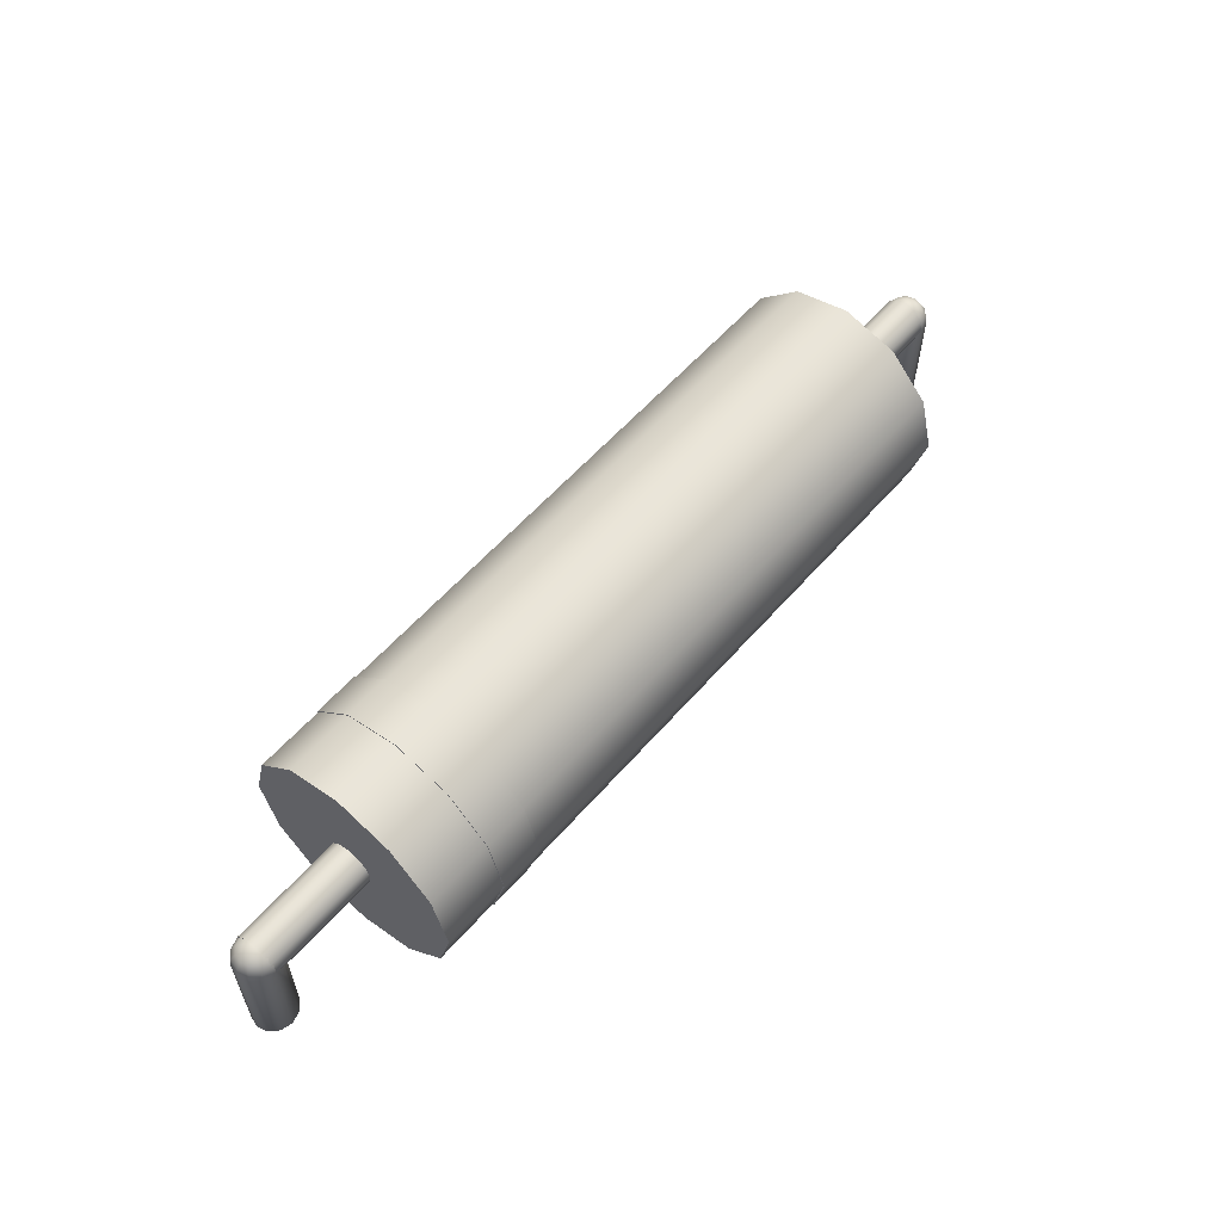
<metadata>
{"format":"obj","ext":"obj","renderer":"f3d","projection":"perspective","resolution":1024,"background":"white","views":[{"elev":57.7,"azim":-49.4,"up":"+Y"}]}
</metadata>
<code>
g mesh01
v -1.5 0 0.5
v -1.125 0 0.5
v -0.75 0 0.5
v -0.375 0 0.5
v 0 0 0.5
v 0.375 0 0.5
v 0.75 0 0.5
v 1.125 0 0.5
v 1.5 0 0.5
v -1.5 -0.25 0.433
v -1.125 -0.25 0.433
v -0.75 -0.25 0.433
v -0.375 -0.25 0.433
v 0 -0.25 0.433
v 0.375 -0.25 0.433
v 0.75 -0.25 0.433
v 1.125 -0.25 0.433
v 1.5 -0.25 0.433
v -1.5 -0.433 0.25
v -1.125 -0.433 0.25
v -0.75 -0.433 0.25
v -0.375 -0.433 0.25
v 0 -0.433 0.25
v 0.375 -0.433 0.25
v 0.75 -0.433 0.25
v 1.125 -0.433 0.25
v 1.5 -0.433 0.25
v -1.5 -0.5 0
v -1.125 -0.5 0
v -0.75 -0.5 0
v -0.375 -0.5 0
v 0 -0.5 0
v 0.375 -0.5 0
v 0.75 -0.5 0
v 1.125 -0.5 0
v 1.5 -0.5 0
v -1.5 -0.433 -0.25
v -1.125 -0.433 -0.25
v -0.75 -0.433 -0.25
v -0.375 -0.433 -0.25
v 0 -0.433 -0.25
v 0.375 -0.433 -0.25
v 0.75 -0.433 -0.25
v 1.125 -0.433 -0.25
v 1.5 -0.433 -0.25
v -1.5 -0.25 -0.433
v -1.125 -0.25 -0.433
v -0.75 -0.25 -0.433
v -0.375 -0.25 -0.433
v 0 -0.25 -0.433
v 0.375 -0.25 -0.433
v 0.75 -0.25 -0.433
v 1.125 -0.25 -0.433
v 1.5 -0.25 -0.433
v -1.5 0 -0.5
v -1.125 0 -0.5
v -0.75 0 -0.5
v -0.375 0 -0.5
v 0 0 -0.5
v 0.375 0 -0.5
v 0.75 0 -0.5
v 1.125 0 -0.5
v 1.5 0 -0.5
v -1.5 0.25 -0.433
v -1.125 0.25 -0.433
v -0.75 0.25 -0.433
v -0.375 0.25 -0.433
v 0 0.25 -0.433
v 0.375 0.25 -0.433
v 0.75 0.25 -0.433
v 1.125 0.25 -0.433
v 1.5 0.25 -0.433
v -1.5 0.433 -0.25
v -1.125 0.433 -0.25
v -0.75 0.433 -0.25
v -0.375 0.433 -0.25
v 0 0.433 -0.25
v 0.375 0.433 -0.25
v 0.75 0.433 -0.25
v 1.125 0.433 -0.25
v 1.5 0.433 -0.25
v -1.5 0.5 0
v -1.125 0.5 0
v -0.75 0.5 0
v -0.375 0.5 0
v 0 0.5 0
v 0.375 0.5 0
v 0.75 0.5 0
v 1.125 0.5 0
v 1.5 0.5 0
v -1.5 0.433 0.25
v -1.125 0.433 0.25
v -0.75 0.433 0.25
v -0.375 0.433 0.25
v 0 0.433 0.25
v 0.375 0.433 0.25
v 0.75 0.433 0.25
v 1.125 0.433 0.25
v 1.5 0.433 0.25
v -1.5 0.25 0.433
v -1.125 0.25 0.433
v -0.75 0.25 0.433
v -0.375 0.25 0.433
v 0 0.25 0.433
v 0.375 0.25 0.433
v 0.75 0.25 0.433
v 1.125 0.25 0.433
v 1.5 0.25 0.433
v -2 0 0.099
v -1.5 0 0.099
v -1 0 0.099
v -0.5 0 0.099
v 0 0 0.099
v 0.5 0 0.099
v 1 0 0.099
v 1.5 0 0.099
v 2 0 0.099
v -2 -0.05 0.0856
v -1.5 -0.05 0.0856
v -1 -0.05 0.0856
v -0.5 -0.05 0.0856
v 0 -0.05 0.0856
v 0.5 -0.05 0.0856
v 1 -0.05 0.0856
v 1.5 -0.05 0.0856
v 2 -0.05 0.0856
v -2 -0.0866 0.049
v -1.5 -0.0866 0.049
v -1 -0.0866 0.049
v -0.5 -0.0866 0.049
v 0 -0.0866 0.049
v 0.5 -0.0866 0.049
v 1 -0.0866 0.049
v 1.5 -0.0866 0.049
v 2 -0.0866 0.049
v -2 -0.1 -0.001
v -1.5 -0.1 -0.001
v -1 -0.1 -0.001
v -0.5 -0.1 -0.001
v 0 -0.1 -0.001
v 0.5 -0.1 -0.001
v 1 -0.1 -0.001
v 1.5 -0.1 -0.001
v 2 -0.1 -0.001
v -2 -0.0866 -0.051
v -1.5 -0.0866 -0.051
v -1 -0.0866 -0.051
v -0.5 -0.0866 -0.051
v 0 -0.0866 -0.051
v 0.5 -0.0866 -0.051
v 1 -0.0866 -0.051
v 1.5 -0.0866 -0.051
v -2 -0.05 -0.0876
v -1.5 -0.05 -0.0876
v -1 -0.05 -0.0876
v -0.5 -0.05 -0.0876
v 0 -0.05 -0.0876
v 0.5 -0.05 -0.0876
v 1 -0.05 -0.0876
v 1.5 -0.05 -0.0876
v 2 -0.05 -0.0876
v -2 0 -0.101
v -1.5 0 -0.101
v -1 0 -0.101
v -0.5 0 -0.101
v 0 0 -0.101
v 0.5 0 -0.101
v 1 0 -0.101
v 1.5 0 -0.101
v 2 0 -0.101
v -2 0.05 -0.0876
v -1.5 0.05 -0.0876
v -1 0.05 -0.0876
v -0.5 0.05 -0.0876
v 0 0.05 -0.0876
v 0.5 0.05 -0.0876
v 1 0.05 -0.0876
v 1.5 0.05 -0.0876
v 2 0.05 -0.0876
v -2 0.0866 -0.051
v -1.5 0.0866 -0.051
v -1 0.0866 -0.051
v -0.5 0.0866 -0.051
v 0 0.0866 -0.051
v 0.5 0.0866 -0.051
v 1 0.0866 -0.051
v 1.5 0.0866 -0.051
v 2 0.0866 -0.051
v -2 0.1 -0.001
v -1.5 0.1 -0.001
v -1 0.1 -0.001
v -0.5 0.1 -0.001
v 0 0.1 -0.001
v 0.5 0.1 -0.001
v 1 0.1 -0.001
v 1.5 0.1 -0.001
v 2 0.1 -0.001
v -2 0.0866 0.049
v -1.5 0.0866 0.049
v -1 0.0866 0.049
v -0.5 0.0866 0.049
v 0 0.0866 0.049
v 0.5 0.0866 0.049
v 1 0.0866 0.049
v 1.5 0.0866 0.049
v 2 0.0866 0.049
v -2 0.05 0.0856
v -1.5 0.05 0.0856
v -1 0.05 0.0856
v -0.5 0.05 0.0856
v 0 0.05 0.0856
v 0.5 0.05 0.0856
v 1 0.05 0.0856
v 1.5 0.05 0.0856
v 2 0.05 0.0856
v -1.2 0 0.505
v -1.175 0 0.505
v -1.15 0 0.505
v -1.125 0 0.505
v -1.1 0 0.505
v -1.075 0 0.505
v -1.05 0 0.505
v -1.025 0 0.505
v -1 0 0.505
v -1.2 -0.2525 0.4373
v -1.175 -0.2525 0.4373
v -1.15 -0.2525 0.4373
v -1.125 -0.2525 0.4373
v -1.1 -0.2525 0.4373
v -1.075 -0.2525 0.4373
v -1.05 -0.2525 0.4373
v -1.025 -0.2525 0.4373
v -1 -0.2525 0.4373
v -1.2 -0.4373 0.2525
v -1.175 -0.4373 0.2525
v -1.15 -0.4373 0.2525
v -1.125 -0.4373 0.2525
v -1.1 -0.4373 0.2525
v -1.075 -0.4373 0.2525
v -1.05 -0.4373 0.2525
v -1.025 -0.4373 0.2525
v -1 -0.4373 0.2525
v -1.2 -0.505 0
v -1.175 -0.505 0
v -1.15 -0.505 0
v -1.125 -0.505 0
v -1.1 -0.505 0
v -1.075 -0.505 0
v -1.05 -0.505 0
v -1.025 -0.505 0
v -1 -0.505 0
v -1.2 -0.4373 -0.2525
v -1.175 -0.4373 -0.2525
v -1.15 -0.4373 -0.2525
v -1.125 -0.4373 -0.2525
v -1.1 -0.4373 -0.2525
v -1.075 -0.4373 -0.2525
v -1.05 -0.4373 -0.2525
v -1.025 -0.4373 -0.2525
v -1 -0.4373 -0.2525
v -1.2 -0.2525 -0.4373
v -1.175 -0.2525 -0.4373
v -1.15 -0.2525 -0.4373
v -1.125 -0.2525 -0.4373
v -1.1 -0.2525 -0.4373
v -1.075 -0.2525 -0.4373
v -1.05 -0.2525 -0.4373
v -1.025 -0.2525 -0.4373
v -1 -0.2525 -0.4373
v -1.2 0 -0.505
v -1.175 0 -0.505
v -1.15 0 -0.505
v -1.125 0 -0.505
v -1.1 0 -0.505
v -1.075 0 -0.505
v -1.05 0 -0.505
v -1.025 0 -0.505
v -1 0 -0.505
v -1.2 0.2525 -0.4373
v -1.175 0.2525 -0.4373
v -1.15 0.2525 -0.4373
v -1.125 0.2525 -0.4373
v -1.1 0.2525 -0.4373
v -1.075 0.2525 -0.4373
v -1.05 0.2525 -0.4373
v -1.025 0.2525 -0.4373
v -1 0.2525 -0.4373
v -1.2 0.4373 -0.2525
v -1.175 0.4373 -0.2525
v -1.15 0.4373 -0.2525
v -1.125 0.4373 -0.2525
v -1.1 0.4373 -0.2525
v -1.075 0.4373 -0.2525
v -1.05 0.4373 -0.2525
v -1.025 0.4373 -0.2525
v -1 0.4373 -0.2525
v -1.2 0.505 0
v -1.175 0.505 0
v -1.15 0.505 0
v -1.125 0.505 0
v -1.1 0.505 0
v -1.075 0.505 0
v -1.05 0.505 0
v -1.025 0.505 0
v -1 0.505 0
v -1.2 0.4373 0.2525
v -1.175 0.4373 0.2525
v -1.15 0.4373 0.2525
v -1.125 0.4373 0.2525
v -1.1 0.4373 0.2525
v -1.075 0.4373 0.2525
v -1.05 0.4373 0.2525
v -1.025 0.4373 0.2525
v -1 0.4373 0.2525
v -1.2 0.2525 0.4373
v -1.175 0.2525 0.4373
v -1.15 0.2525 0.4373
v -1.125 0.2525 0.4373
v -1.1 0.2525 0.4373
v -1.075 0.2525 0.4373
v -1.05 0.2525 0.4373
v -1.025 0.2525 0.4373
v -1 0.2525 0.4373
v 2.001 0 -0.098
f 11 2 1 10
f 12 3 2 11
f 13 4 3 12
f 14 5 4 13
f 15 6 5 14
f 16 7 6 15
f 17 8 7 16
f 18 9 8 17
f 20 11 10 19
f 21 12 11 20
f 22 13 12 21
f 23 14 13 22
f 24 15 14 23
f 25 16 15 24
f 26 17 16 25
f 27 18 17 26
f 29 20 19 28
f 30 21 20 29
f 31 22 21 30
f 32 23 22 31
f 33 24 23 32
f 34 25 24 33
f 35 26 25 34
f 36 27 26 35
f 38 29 28 37
f 39 30 29 38
f 40 31 30 39
f 41 32 31 40
f 42 33 32 41
f 43 34 33 42
f 44 35 34 43
f 45 36 35 44
f 47 38 37 46
f 48 39 38 47
f 49 40 39 48
f 50 41 40 49
f 51 42 41 50
f 52 43 42 51
f 53 44 43 52
f 54 45 44 53
f 56 47 46 55
f 57 48 47 56
f 58 49 48 57
f 59 50 49 58
f 60 51 50 59
f 61 52 51 60
f 62 53 52 61
f 63 54 53 62
f 65 56 55 64
f 66 57 56 65
f 67 58 57 66
f 68 59 58 67
f 69 60 59 68
f 70 61 60 69
f 71 62 61 70
f 72 63 62 71
f 74 65 64 73
f 75 66 65 74
f 76 67 66 75
f 77 68 67 76
f 78 69 68 77
f 79 70 69 78
f 80 71 70 79
f 81 72 71 80
f 83 74 73 82
f 84 75 74 83
f 85 76 75 84
f 86 77 76 85
f 87 78 77 86
f 88 79 78 87
f 89 80 79 88
f 90 81 80 89
f 92 83 82 91
f 93 84 83 92
f 94 85 84 93
f 95 86 85 94
f 96 87 86 95
f 97 88 87 96
f 98 89 88 97
f 99 90 89 98
f 101 92 91 100
f 102 93 92 101
f 103 94 93 102
f 104 95 94 103
f 105 96 95 104
f 106 97 96 105
f 107 98 97 106
f 108 99 98 107
f 2 101 100 1
f 3 102 101 2
f 4 103 102 3
f 5 104 103 4
f 6 105 104 5
f 7 106 105 6
f 8 107 106 7
f 9 108 107 8
f 9 18 27 36 45 54 63 72 81 90 99 108
f 100 91 82 73 64 55 46 37 28 19 10 1
f 119 110 109 118
f 120 111 110 119
f 121 112 111 120
f 122 113 112 121
f 123 114 113 122
f 124 115 114 123
f 125 116 115 124
f 126 117 116 125
f 128 119 118 127
f 129 120 119 128
f 130 121 120 129
f 131 122 121 130
f 132 123 122 131
f 133 124 123 132
f 134 125 124 133
f 135 126 125 134
f 137 128 127 136
f 138 129 128 137
f 139 130 129 138
f 140 131 130 139
f 141 132 131 140
f 142 133 132 141
f 143 134 133 142
f 144 135 134 143
f 146 137 136 145
f 147 138 137 146
f 148 139 138 147
f 149 140 139 148
f 150 141 140 149
f 151 142 141 150
f 152 143 142 151
f 154 146 145 153
f 155 147 146 154
f 156 148 147 155
f 157 149 148 156
f 158 150 149 157
f 159 151 150 158
f 160 152 151 159
f 163 154 153 162
f 164 155 154 163
f 165 156 155 164
f 166 157 156 165
f 167 158 157 166
f 168 159 158 167
f 169 160 159 168
f 170 161 160 169
f 172 163 162 171
f 173 164 163 172
f 174 165 164 173
f 175 166 165 174
f 176 167 166 175
f 177 168 167 176
f 178 169 168 177
f 179 170 169 178
f 181 172 171 180
f 182 173 172 181
f 183 174 173 182
f 184 175 174 183
f 185 176 175 184
f 186 177 176 185
f 187 178 177 186
f 188 179 178 187
f 190 181 180 189
f 191 182 181 190
f 192 183 182 191
f 193 184 183 192
f 194 185 184 193
f 195 186 185 194
f 196 187 186 195
f 197 188 187 196
f 199 190 189 198
f 200 191 190 199
f 201 192 191 200
f 202 193 192 201
f 203 194 193 202
f 204 195 194 203
f 205 196 195 204
f 206 197 196 205
f 208 199 198 207
f 209 200 199 208
f 210 201 200 209
f 211 202 201 210
f 212 203 202 211
f 213 204 203 212
f 214 205 204 213
f 215 206 205 214
f 110 208 207 109
f 111 209 208 110
f 112 210 209 111
f 113 211 210 112
f 114 212 211 113
f 115 213 212 114
f 116 214 213 115
f 117 215 214 116
f 207 198 189 180 171 162 153 145 136 127 118 109
f 226 217 216 225
f 227 218 217 226
f 228 219 218 227
f 229 220 219 228
f 230 221 220 229
f 231 222 221 230
f 232 223 222 231
f 233 224 223 232
f 235 226 225 234
f 236 227 226 235
f 237 228 227 236
f 238 229 228 237
f 239 230 229 238
f 240 231 230 239
f 241 232 231 240
f 242 233 232 241
f 244 235 234 243
f 245 236 235 244
f 246 237 236 245
f 247 238 237 246
f 248 239 238 247
f 249 240 239 248
f 250 241 240 249
f 251 242 241 250
f 253 244 243 252
f 254 245 244 253
f 255 246 245 254
f 256 247 246 255
f 257 248 247 256
f 258 249 248 257
f 259 250 249 258
f 260 251 250 259
f 262 253 252 261
f 263 254 253 262
f 264 255 254 263
f 265 256 255 264
f 266 257 256 265
f 267 258 257 266
f 268 259 258 267
f 269 260 259 268
f 271 262 261 270
f 272 263 262 271
f 273 264 263 272
f 274 265 264 273
f 275 266 265 274
f 276 267 266 275
f 277 268 267 276
f 278 269 268 277
f 280 271 270 279
f 281 272 271 280
f 282 273 272 281
f 283 274 273 282
f 284 275 274 283
f 285 276 275 284
f 286 277 276 285
f 287 278 277 286
f 289 280 279 288
f 290 281 280 289
f 291 282 281 290
f 292 283 282 291
f 293 284 283 292
f 294 285 284 293
f 295 286 285 294
f 296 287 286 295
f 298 289 288 297
f 299 290 289 298
f 300 291 290 299
f 301 292 291 300
f 302 293 292 301
f 303 294 293 302
f 304 295 294 303
f 305 296 295 304
f 307 298 297 306
f 308 299 298 307
f 309 300 299 308
f 310 301 300 309
f 311 302 301 310
f 312 303 302 311
f 313 304 303 312
f 314 305 304 313
f 316 307 306 315
f 317 308 307 316
f 318 309 308 317
f 319 310 309 318
f 320 311 310 319
f 321 312 311 320
f 322 313 312 321
f 323 314 313 322
f 217 316 315 216
f 218 317 316 217
f 219 318 317 218
f 220 319 318 219
f 221 320 319 220
f 222 321 320 221
f 223 322 321 222
f 224 323 322 223
f 224 233 242 251 260 269 278 287 296 305 314 323
f 315 306 297 288 279 270 261 252 243 234 225 216
g mesh03
v -1.999 -0.5639 0.00393
v -1.958 -0.5564 0.00393
v -1.923 -0.5348 0.00393
v -1.899 -0.5025 0.00393
v -1.899 -0.00247 4e-05
v -1.907 0.03564 4e-05
v -1.928 0.06795 4e-05
v -1.961 0.08954 4e-05
v -1.999 0.09712 4e-05
v -1.963 -0.5564 -0.01515
v -1.933 -0.5348 -0.03132
v -1.913 -0.5025 -0.04212
v -1.913 -0.00247 -0.04976
v -1.919 0.03564 -0.04597
v -1.938 0.06795 -0.03518
v -1.966 0.08954 -0.01902
v -1.978 -0.5564 -0.02911
v -1.961 -0.5348 -0.05712
v -1.949 -0.5025 -0.07583
v -1.949 -0.00247 -0.08621
v -1.953 0.03564 -0.07965
v -1.964 0.06795 -0.06095
v -1.98 0.08954 -0.03297
v -1.999 -0.5564 -0.03422
v -1.999 -0.5348 -0.06656
v -1.999 -0.5025 -0.08817
v -1.999 -0.00247 -0.09956
v -1.999 0.03564 -0.09198
v -1.999 0.06795 -0.07039
v -1.999 0.08954 -0.03808
v -2.019 -0.5564 -0.02911
v -2.037 -0.5348 -0.05712
v -2.049 -0.5025 -0.07583
v -2.049 -0.00247 -0.08621
v -2.045 0.03564 -0.07965
v -2.034 0.06795 -0.06095
v -2.018 0.08954 -0.03297
v -2.035 -0.5564 -0.01515
v -2.065 -0.5348 -0.03132
v -2.085 -0.5025 -0.04212
v -2.085 -0.00247 -0.04976
v -2.079 0.03564 -0.04597
v -2.06 0.06795 -0.03518
v -2.032 0.08954 -0.01902
v -2.04 -0.5564 0.00393
v -2.075 -0.5348 0.00393
v -2.098 -0.5025 0.00393
v -2.098 -0.00247 4e-05
v -2.091 0.03564 4e-05
v -2.069 0.06795 4e-05
v -2.037 0.08954 4e-05
v -2.035 -0.5564 0.023
v -2.065 -0.5348 0.03917
v -2.085 -0.5025 0.04998
v -2.085 -0.00247 0.04984
v -2.079 0.03564 0.04604
v -2.06 0.06795 0.03525
v -2.032 0.08954 0.01909
v -2.019 -0.5564 0.03697
v -2.037 -0.5348 0.06498
v -2.049 -0.5025 0.08369
v -2.049 -0.00247 0.08629
v -2.045 0.03564 0.07972
v -2.034 0.06795 0.06103
v -2.018 0.08954 0.03304
v -1.999 -0.5564 0.04208
v -1.999 -0.5348 0.07442
v -1.999 -0.5025 0.09603
v -1.999 -0.00247 0.09963
v -1.999 0.03564 0.09205
v -1.999 0.06795 0.07046
v -1.999 0.08954 0.03815
v -1.978 -0.5564 0.03697
v -1.961 -0.5348 0.06498
v -1.949 -0.5025 0.08369
v -1.949 -0.00247 0.08629
v -1.953 0.03564 0.07972
v -1.964 0.06795 0.06103
v -1.98 0.08954 0.03304
v -1.963 -0.5564 0.023
v -1.933 -0.5348 0.03917
v -1.913 -0.5025 0.04998
v -1.913 -0.00247 0.04984
v -1.919 0.03564 0.04604
v -1.938 0.06795 0.03525
v -1.966 0.08954 0.01909
f 334 326 325
f 341 334 325
f 348 341 325
f 355 348 325
f 362 355 325
f 369 362 325
f 376 369 325
f 383 376 325
f 390 383 325
f 397 390 325
f 404 397 325
f 326 404 325
f 335 327 326 334
f 342 335 334 341
f 349 342 341 348
f 356 349 348 355
f 363 356 355 362
f 370 363 362 369
f 377 370 369 376
f 384 377 376 383
f 391 384 383 390
f 398 391 390 397
f 405 398 397 404
f 327 405 404 326
f 336 328 327 335
f 343 336 335 342
f 350 343 342 349
f 357 350 349 356
f 364 357 356 363
f 371 364 363 370
f 378 371 370 377
f 385 378 377 384
f 392 385 384 391
f 399 392 391 398
f 406 399 398 405
f 328 406 405 327
f 337 329 328 336
f 344 337 336 343
f 351 344 343 350
f 358 351 350 357
f 365 358 357 364
f 372 365 364 371
f 379 372 371 378
f 386 379 378 385
f 393 386 385 392
f 400 393 392 399
f 407 400 399 406
f 329 407 406 328
f 338 330 329 337
f 345 338 337 344
f 352 345 344 351
f 359 352 351 358
f 366 359 358 365
f 373 366 365 372
f 380 373 372 379
f 387 380 379 386
f 394 387 386 393
f 401 394 393 400
f 408 401 400 407
f 330 408 407 329
f 339 331 330 338
f 346 339 338 345
f 353 346 345 352
f 360 353 352 359
f 367 360 359 366
f 374 367 366 373
f 381 374 373 380
f 388 381 380 387
f 395 388 387 394
f 402 395 394 401
f 409 402 401 408
f 331 409 408 330
f 340 332 331 339
f 347 340 339 346
f 354 347 346 353
f 361 354 353 360
f 368 361 360 367
f 375 368 367 374
f 382 375 374 381
f 389 382 381 388
f 396 389 388 395
f 403 396 395 402
f 410 403 402 409
f 332 410 409 331
f 333 332 340
f 333 340 347
f 333 347 354
f 333 354 361
f 333 361 368
f 333 368 375
f 333 375 382
f 333 382 389
f 333 389 396
f 333 396 403
f 333 403 410
f 333 410 332
g mesh02
v 2.002 -0.5632 0.0039
v 2.043 -0.5556 0.0039
v 2.078 -0.534 0.0039
v 2.101 -0.5017 0.0039
v 2.101 -0.00172 0
v 2.094 0.03639 0
v 2.072 0.0687 0
v 2.04 0.09029 0
v 2.002 0.09787 0
v 2.037 -0.5556 -0.01518
v 2.068 -0.534 -0.03135
v 2.088 -0.5017 -0.04215
v 2.088 -0.00172 -0.04979
v 2.081 0.03639 -0.046
v 2.062 0.0687 -0.03521
v 2.034 0.09029 -0.01905
v 2.022 -0.5556 -0.02914
v 2.04 -0.534 -0.05715
v 2.051 -0.5017 -0.07587
v 2.051 -0.00172 -0.08625
v 2.047 0.03639 -0.07968
v 2.037 0.0687 -0.06098
v 2.021 0.09029 -0.033
v 2.002 -0.5556 -0.03425
v 2.002 -0.534 -0.06659
v 2.002 -0.5017 -0.0882
v 2.002 -0.00172 -0.09959
v 2.002 0.03639 -0.09201
v 2.002 0.0687 -0.07042
v 2.002 0.09029 -0.03811
v 1.981 -0.5556 -0.02914
v 1.963 -0.534 -0.05715
v 1.952 -0.5017 -0.07587
v 1.952 -0.00172 -0.08625
v 1.955 0.03639 -0.07968
v 1.966 0.0687 -0.06098
v 1.982 0.09029 -0.033
v 1.966 -0.5556 -0.01518
v 1.936 -0.534 -0.03135
v 1.915 -0.5017 -0.04215
v 1.915 -0.00172 -0.04979
v 1.922 0.03639 -0.046
v 1.941 0.0687 -0.03521
v 1.968 0.09029 -0.01905
v 1.96 -0.5556 0.0039
v 1.925 -0.534 0.0039
v 1.902 -0.5017 0.0039
v 1.902 -0.00172 0
v 1.909 0.03639 0
v 1.931 0.0687 0
v 1.963 0.09029 0
v 1.966 -0.5556 0.02297
v 1.936 -0.534 0.03914
v 1.915 -0.5017 0.04995
v 1.915 -0.00172 0.0498
v 1.922 0.03639 0.04601
v 1.941 0.0687 0.03522
v 1.968 0.09029 0.01906
v 1.981 -0.5556 0.03694
v 1.963 -0.534 0.06494
v 1.952 -0.5017 0.08366
v 1.952 -0.00172 0.08626
v 1.955 0.03639 0.07969
v 1.966 0.0687 0.06099
v 1.982 0.09029 0.03301
v 2.002 -0.5556 0.04205
v 2.002 -0.534 0.07439
v 2.002 -0.5017 0.096
v 2.002 -0.00172 0.0996
v 2.002 0.03639 0.09202
v 2.002 0.0687 0.07043
v 2.002 0.09029 0.03812
v 2.022 -0.5556 0.03694
v 2.04 -0.534 0.06494
v 2.051 -0.5017 0.08366
v 2.051 -0.00172 0.08626
v 2.047 0.03639 0.07969
v 2.037 0.0687 0.06099
v 2.021 0.09029 0.03301
v 2.037 -0.5556 0.02297
v 2.068 -0.534 0.03914
v 2.088 -0.5017 0.04995
v 2.088 -0.00172 0.0498
v 2.081 0.03639 0.04601
v 2.062 0.0687 0.03522
v 2.034 0.09029 0.01906
f 420 412 411
f 427 420 411
f 434 427 411
f 441 434 411
f 448 441 411
f 455 448 411
f 462 455 411
f 469 462 411
f 476 469 411
f 483 476 411
f 490 483 411
f 412 490 411
f 421 413 412 420
f 428 421 420 427
f 435 428 427 434
f 442 435 434 441
f 449 442 441 448
f 456 449 448 455
f 463 456 455 462
f 470 463 462 469
f 477 470 469 476
f 484 477 476 483
f 491 484 483 490
f 413 491 490 412
f 422 414 413 421
f 429 422 421 428
f 436 429 428 435
f 443 436 435 442
f 450 443 442 449
f 457 450 449 456
f 464 457 456 463
f 471 464 463 470
f 478 471 470 477
f 485 478 477 484
f 492 485 484 491
f 414 492 491 413
f 423 415 414 422
f 430 423 422 429
f 437 430 429 436
f 444 437 436 443
f 451 444 443 450
f 458 451 450 457
f 465 458 457 464
f 472 465 464 471
f 479 472 471 478
f 486 479 478 485
f 493 486 485 492
f 415 493 492 414
f 424 416 415 423
f 431 424 423 430
f 438 431 430 437
f 445 438 437 444
f 452 445 444 451
f 459 452 451 458
f 466 459 458 465
f 473 466 465 472
f 480 473 472 479
f 487 480 479 486
f 494 487 486 493
f 416 494 493 415
f 425 417 416 424
f 432 425 424 431
f 439 432 431 438
f 446 439 438 445
f 453 446 445 452
f 460 453 452 459
f 467 460 459 466
f 474 467 466 473
f 481 474 473 480
f 488 481 480 487
f 495 488 487 494
f 417 495 494 416
f 426 418 417 425
f 433 426 425 432
f 440 433 432 439
f 447 440 439 446
f 454 447 446 453
f 461 454 453 460
f 468 461 460 467
f 475 468 467 474
f 482 475 474 481
f 489 482 481 488
f 496 489 488 495
f 418 496 495 417
f 419 418 426
f 419 426 433
f 419 433 440
f 419 440 447
f 419 447 454
f 419 454 461
f 419 461 468
f 419 468 475
f 419 475 482
f 419 482 489
f 419 489 496
f 419 496 418

</code>
